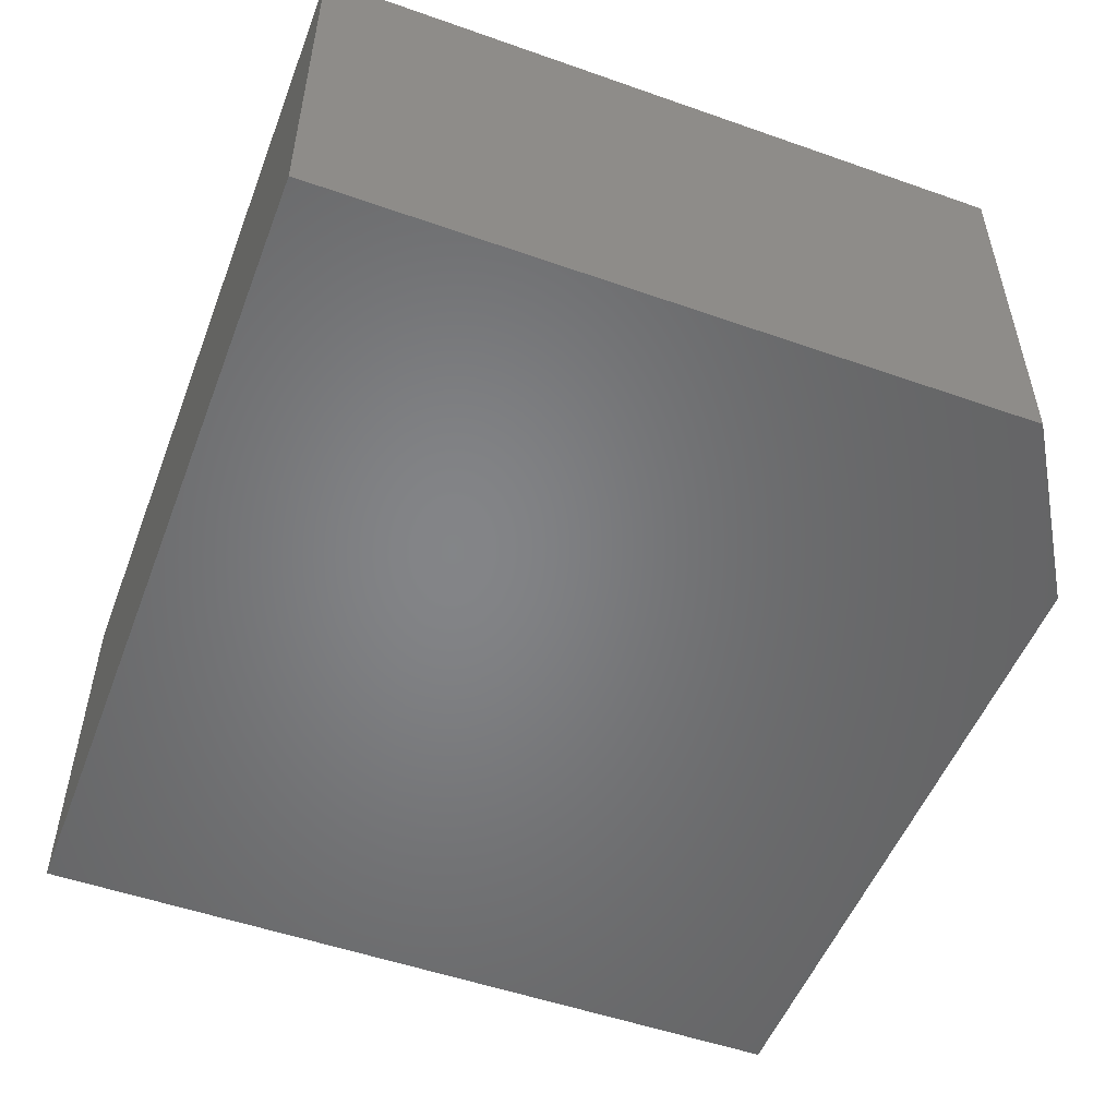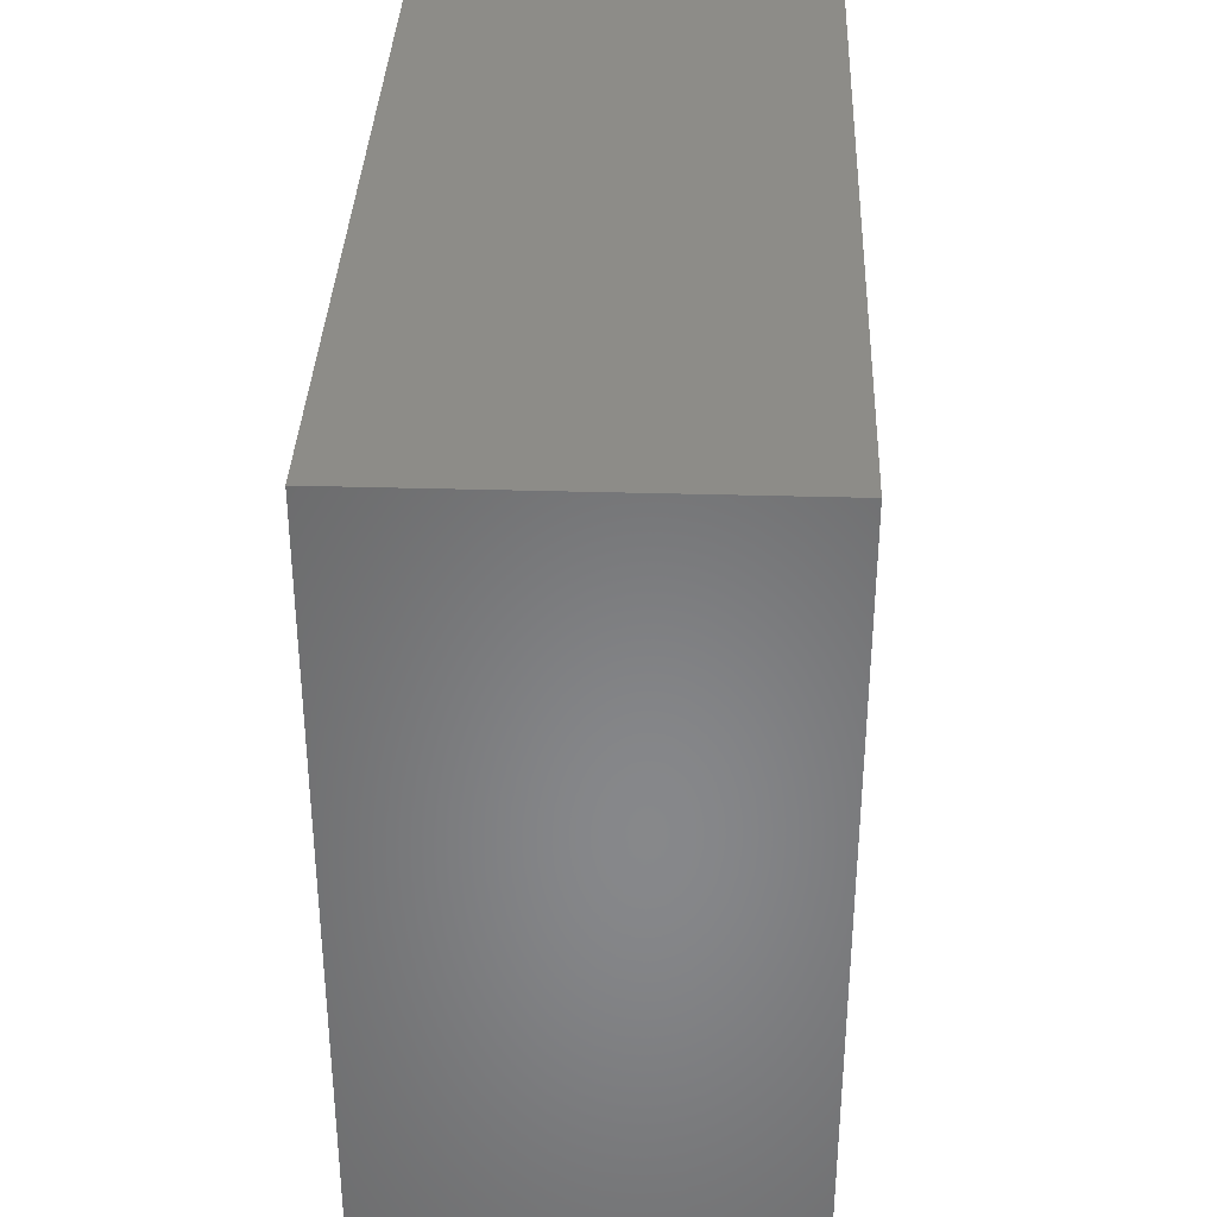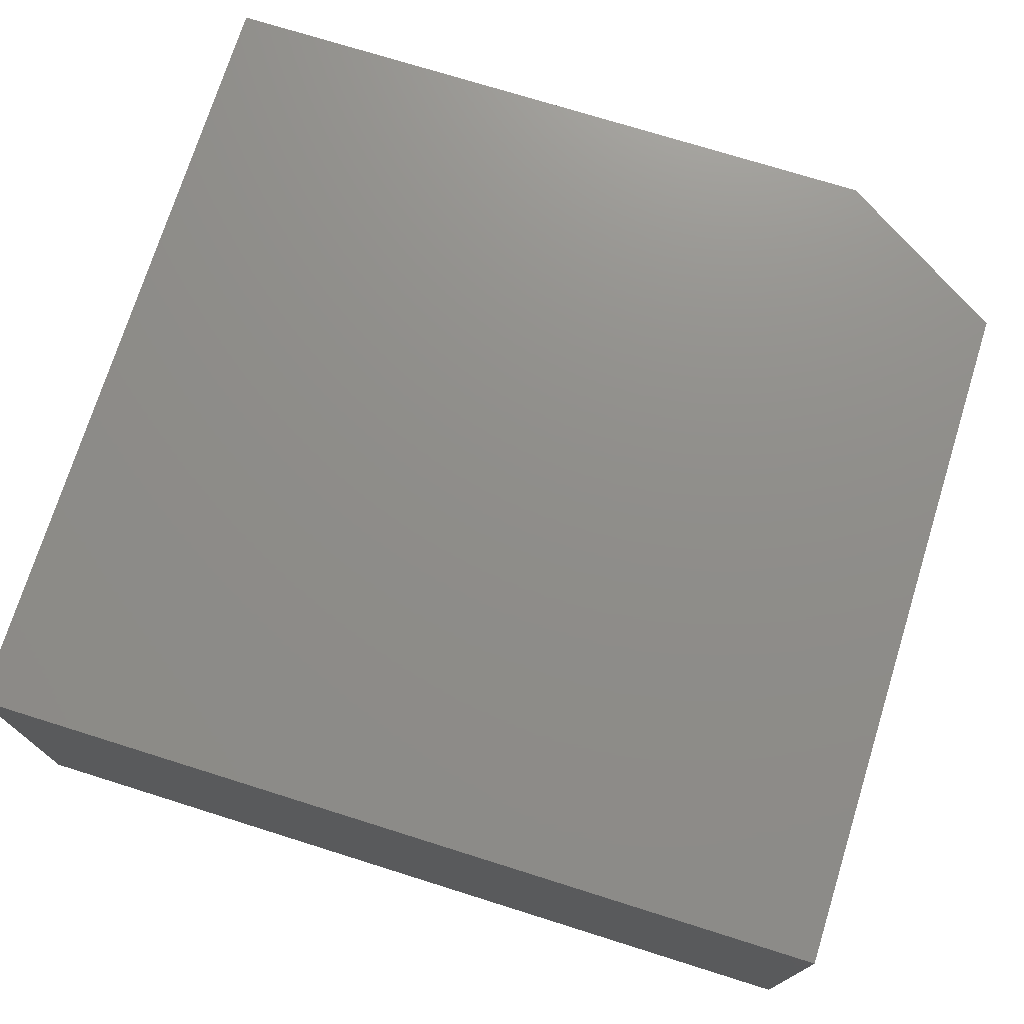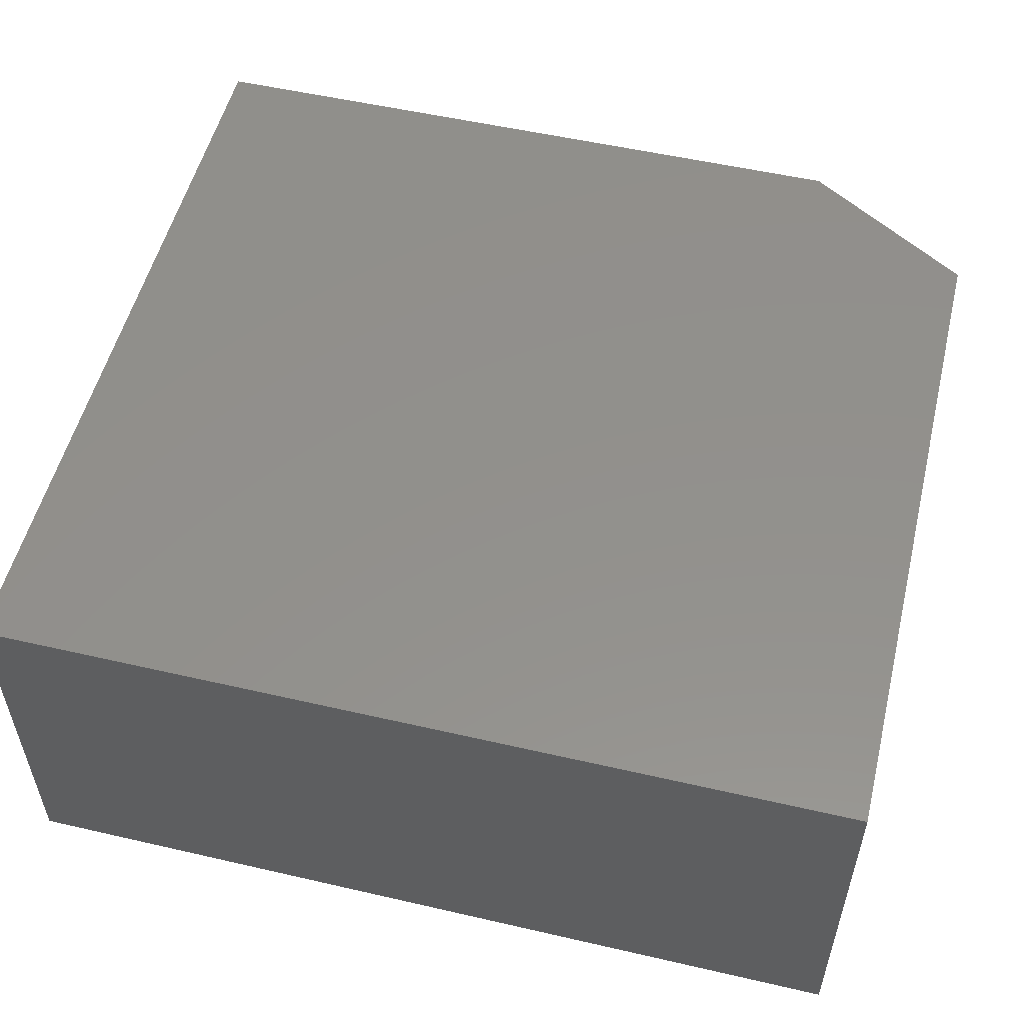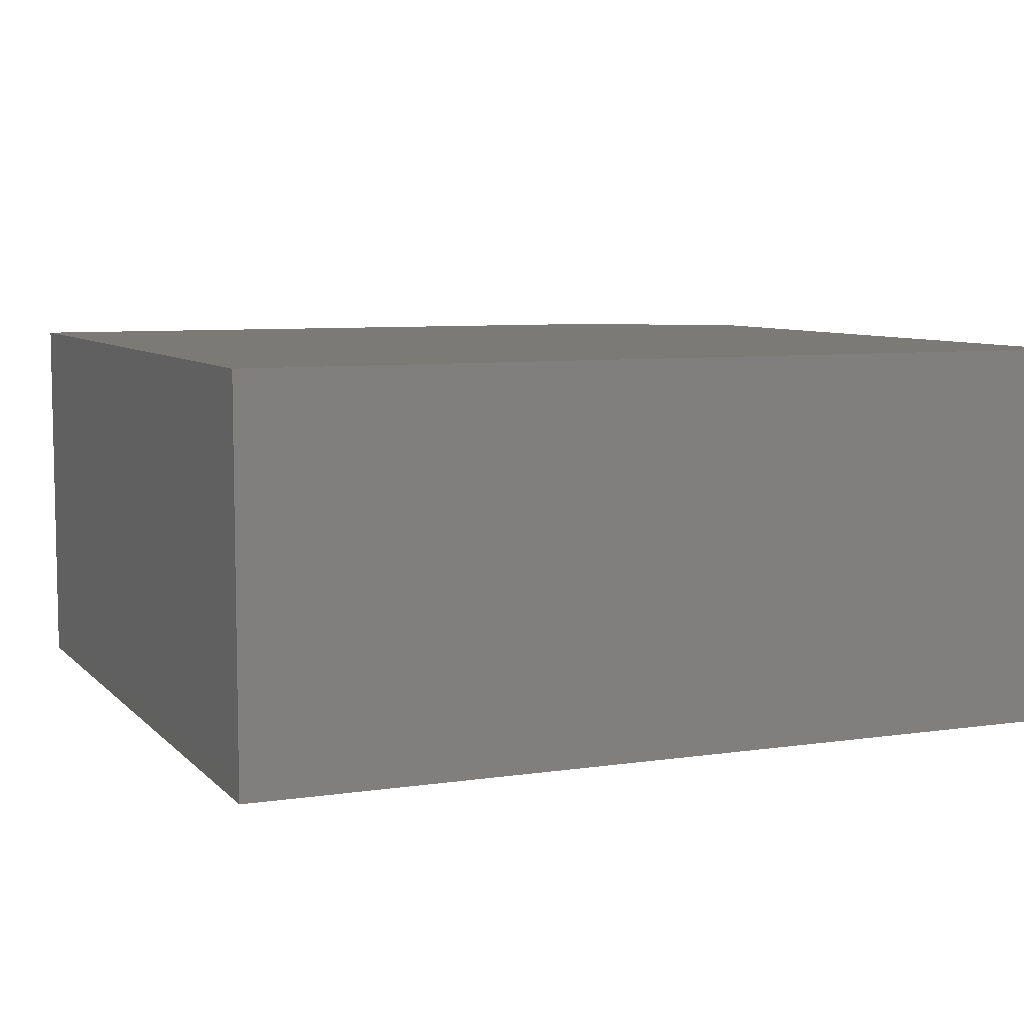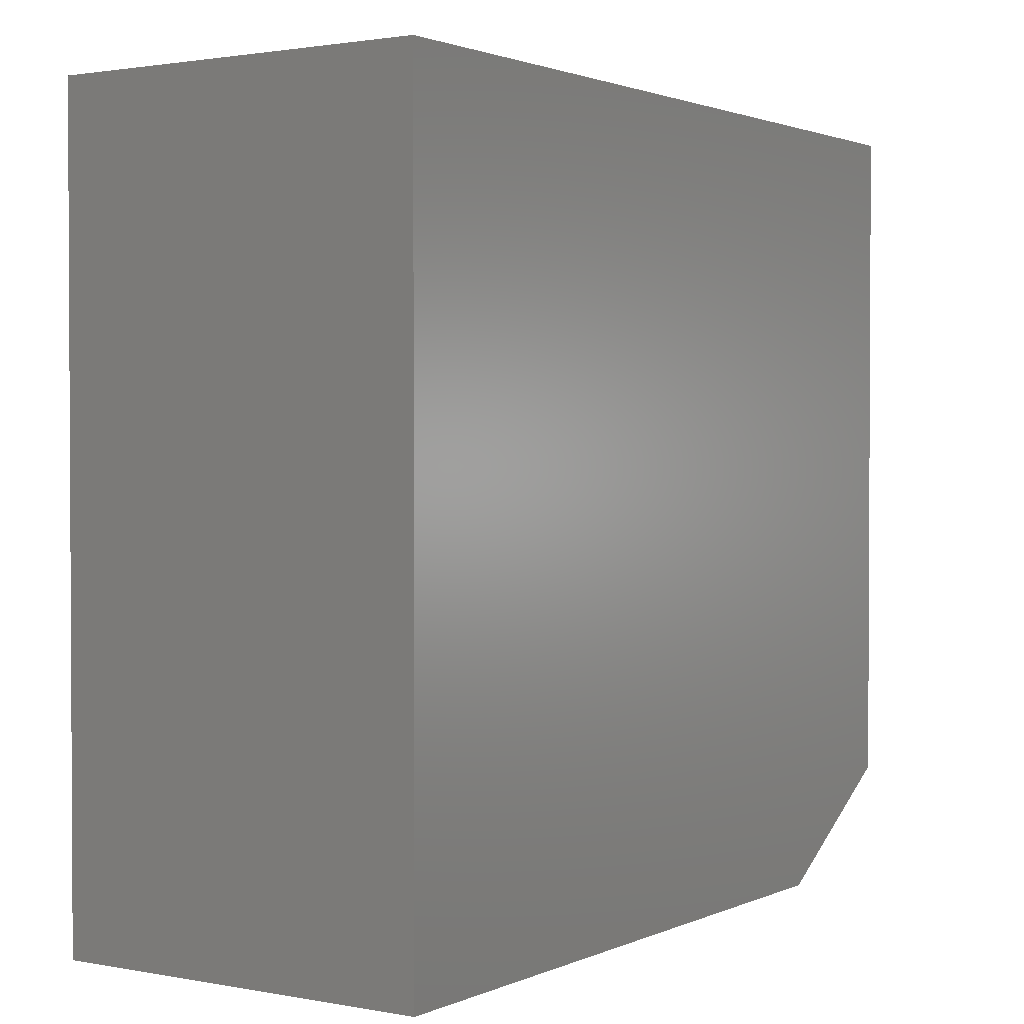
<metadata>
{"format":"stl","ext":"stl","renderer":"f3d","projection":"perspective","resolution":1024,"background":"white","views":[{"elev":-52.1,"azim":69.2,"up":"+Y"},{"elev":35.5,"azim":92.2,"up":"+Z"},{"elev":73.7,"azim":17.4,"up":"+Y"},{"elev":53.7,"azim":13.8,"up":"+Y"},{"elev":7.2,"azim":-23.1,"up":"+Y"},{"elev":1.7,"azim":-56.3,"up":"+Z"}]}
</metadata>
<code>
# stl→obj: 10 verts, 16 faces
v -0.1172 -0.2812 0.2971
v -0.75 -0.2812 0.2971
v -0.1172 -0.2812 -0.2109
v -0.75 -0.2812 -0.2891
v -0.2422 -0.2812 -0.2891
v -0.2422 5.638e-17 -0.2891
v -0.75 0 -0.2891
v -0.1172 7.459e-17 -0.2109
v -0.75 3.254e-17 0.2971
v -0.1172 1.028e-16 0.2971
f 1 2 3
f 3 2 4
f 3 4 5
f 6 7 8
f 8 7 9
f 8 9 10
f 3 8 1
f 1 8 10
f 4 7 5
f 5 7 6
f 5 6 3
f 3 6 8
f 2 9 4
f 4 9 7
f 1 10 2
f 2 10 9

</code>
